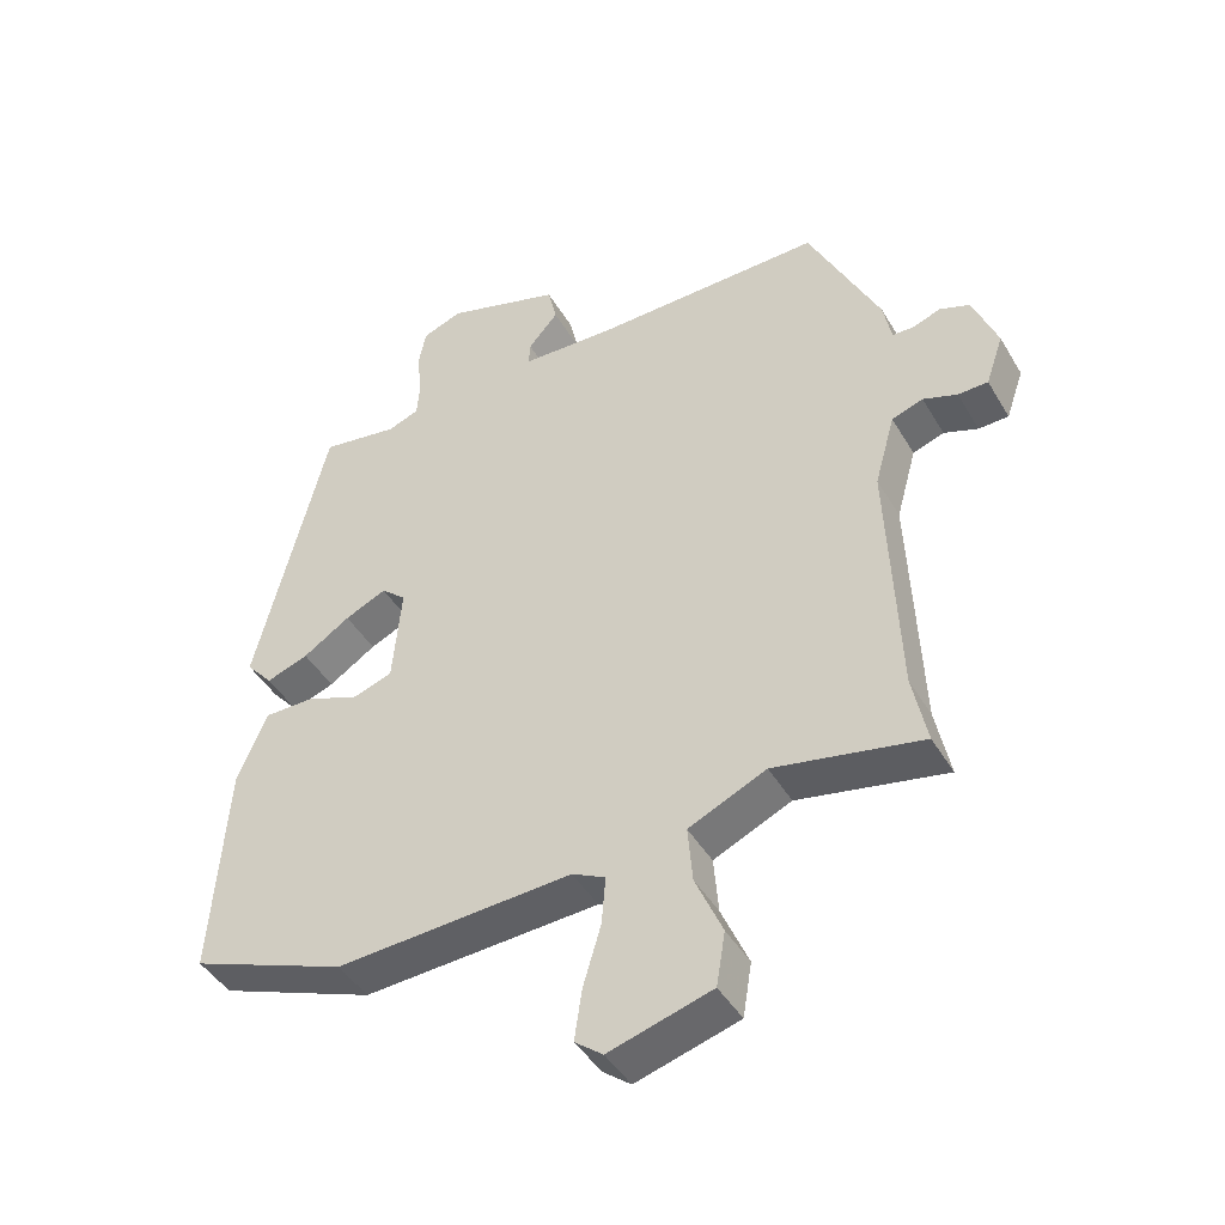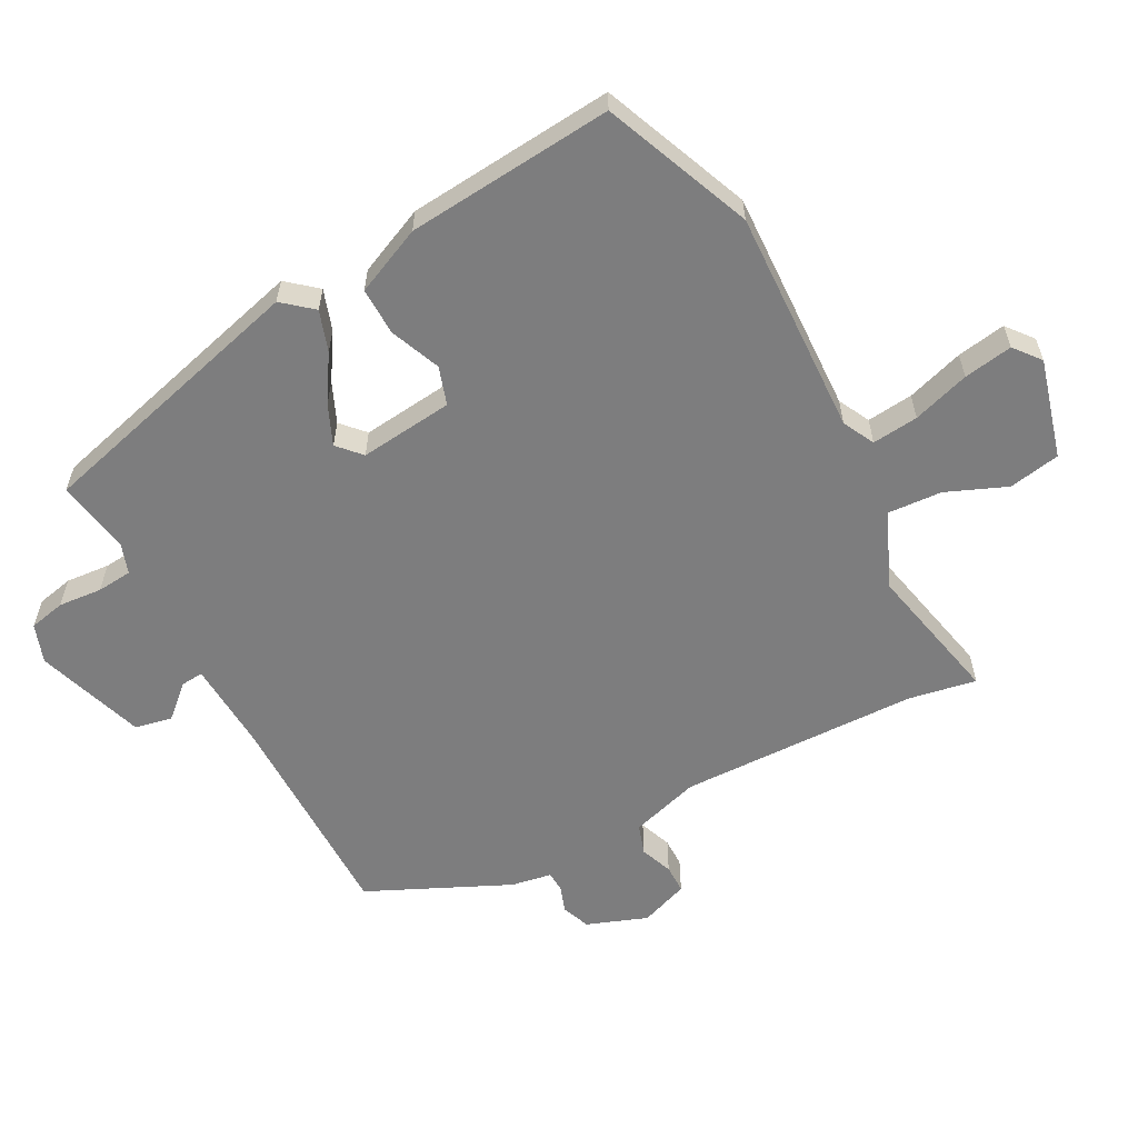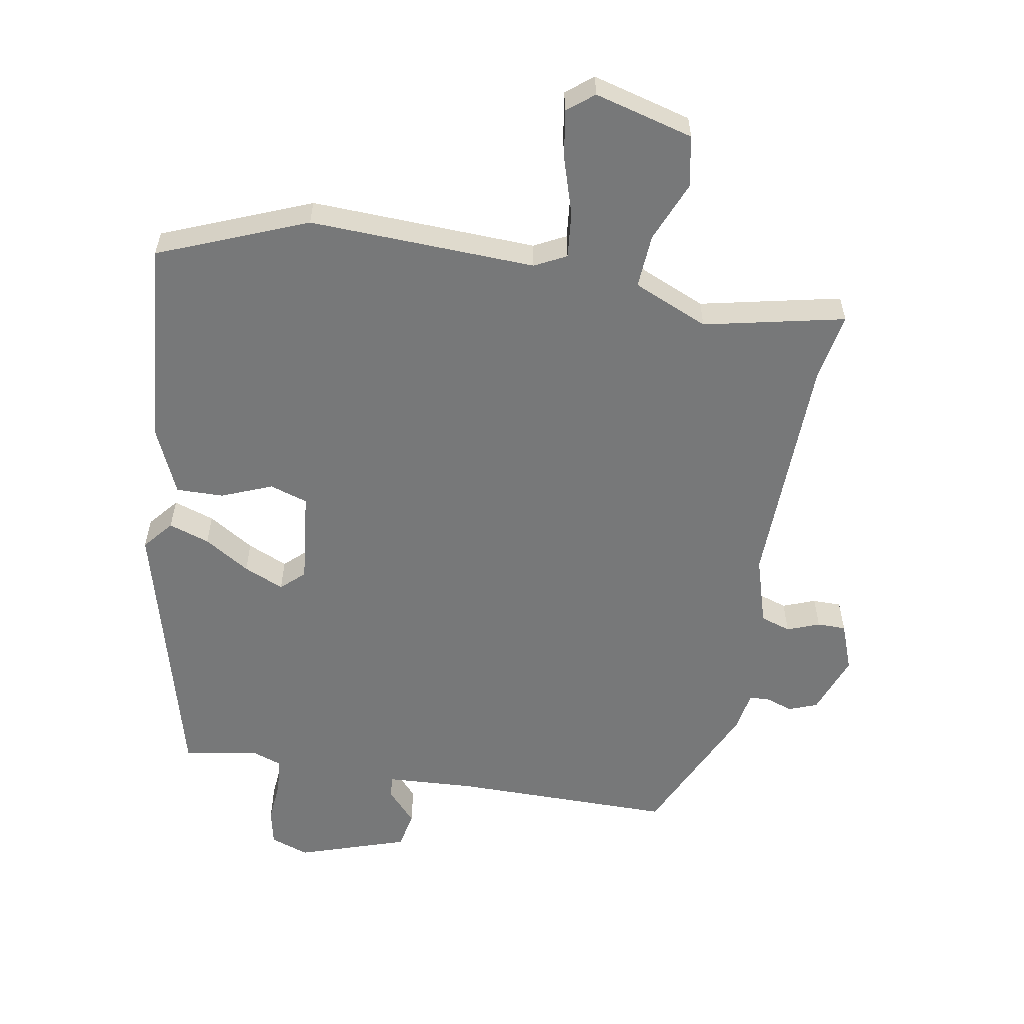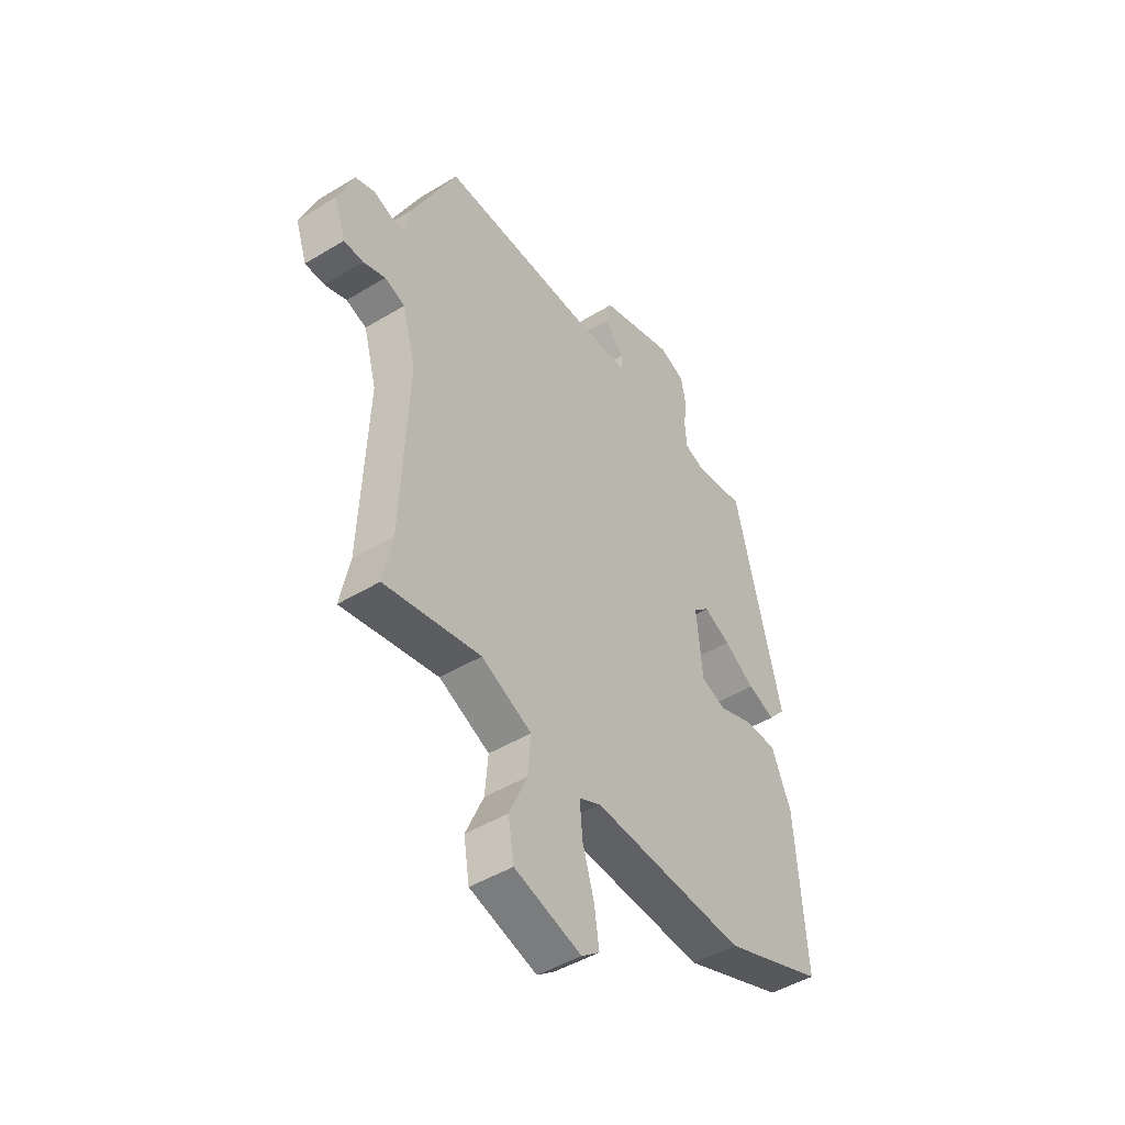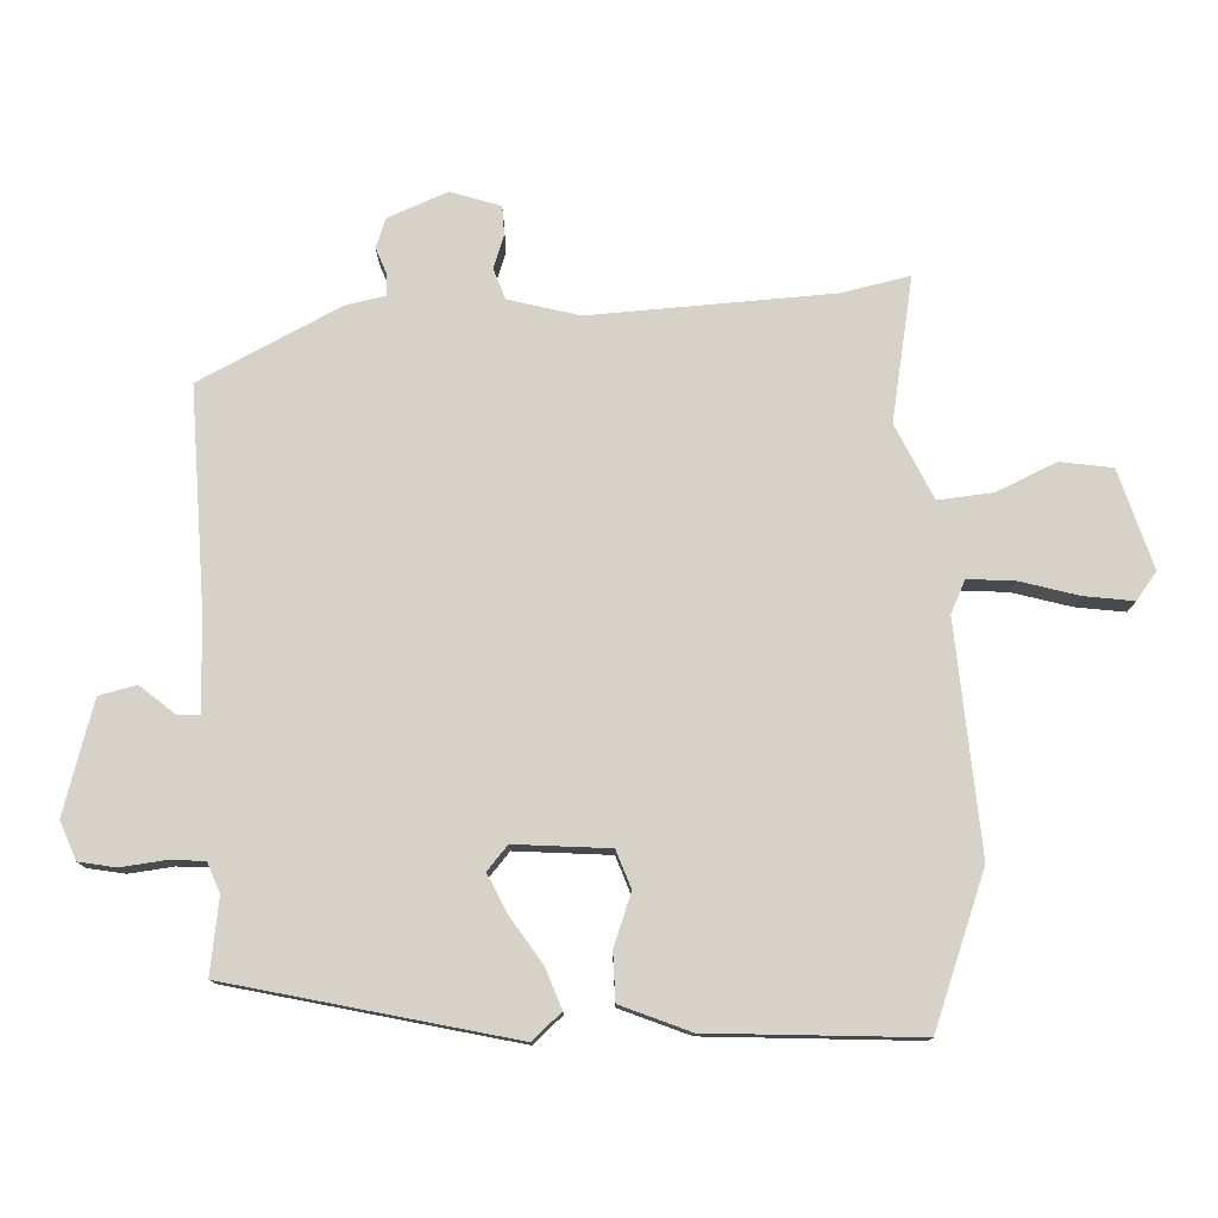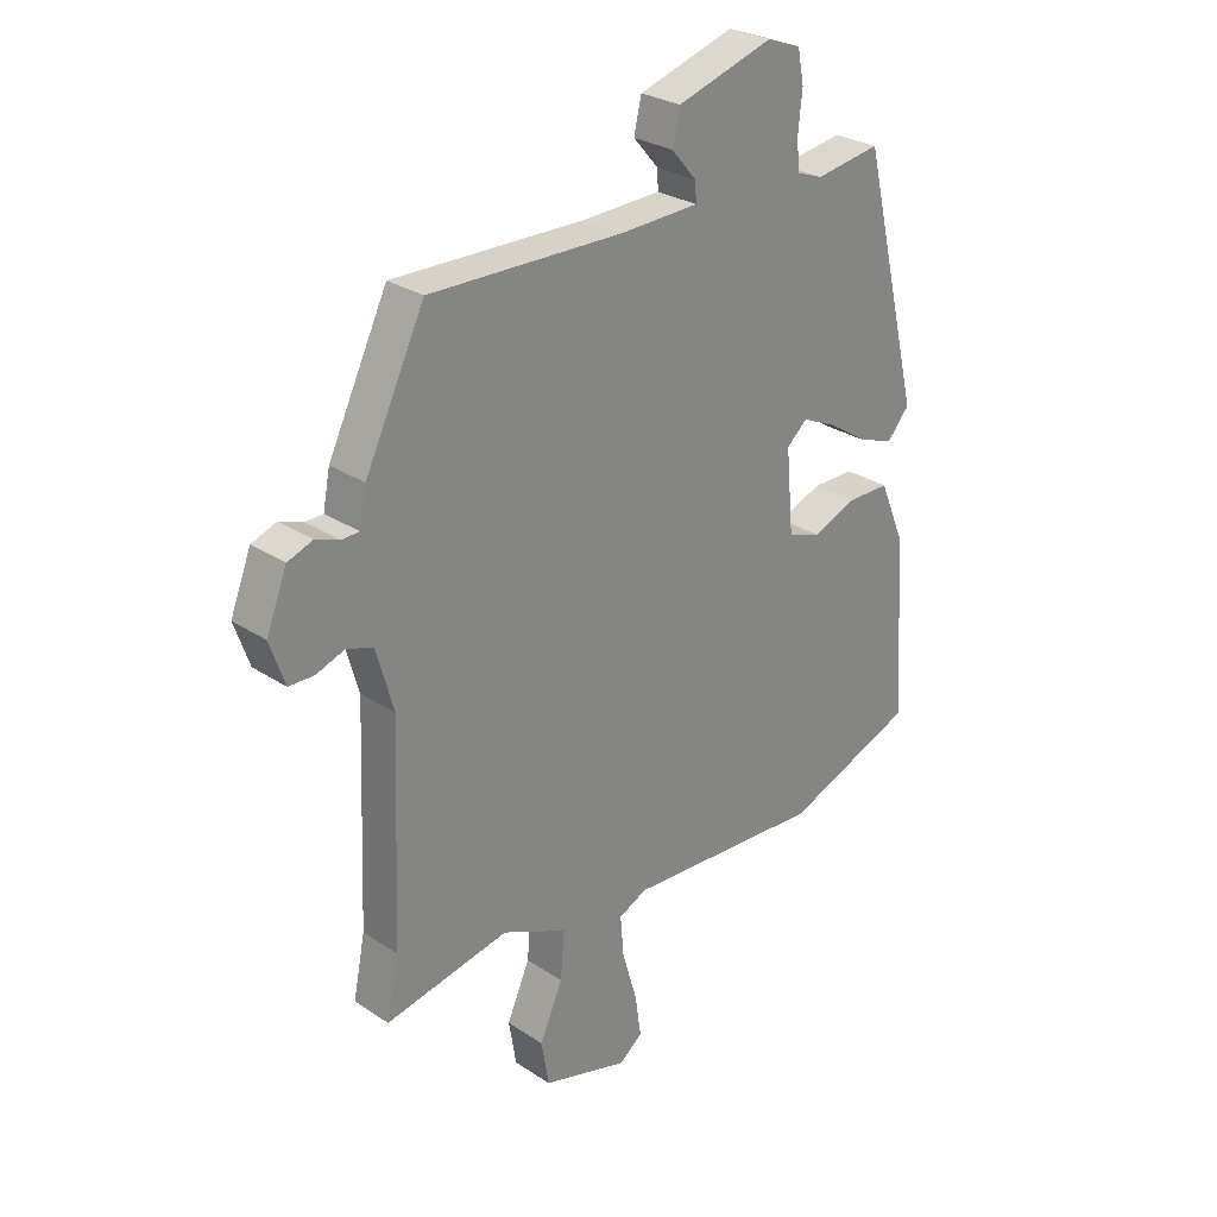
<metadata>
{"format":"obj","ext":"obj","renderer":"f3d","projection":"perspective","resolution":1024,"background":"white","views":[{"elev":-44.2,"azim":-151.3,"up":"+Z"},{"elev":-59.1,"azim":119.1,"up":"+Y"},{"elev":-57.4,"azim":171.2,"up":"+Y"},{"elev":-46.7,"azim":-55.3,"up":"+Z"},{"elev":77.4,"azim":87.1,"up":"+Y"},{"elev":27.8,"azim":-44.7,"up":"+Z"}]}
</metadata>
<code>
v 0.566 0.07 -0.475
v 0.337 0.07 -0.563
v -0.01 0.07 -0.543
v -0.059 0.07 -0.567
v -0.053 0.07 -0.638
v -0.027 0.07 -0.726
v -0.016 0.07 -0.801
v -0.057 0.07 -0.833
v -0.208 0.07 -0.789
v -0.221 0.07 -0.71
v -0.181 0.07 -0.618
v -0.174 0.07 -0.535
v -0.288 0.07 -0.483
v -0.505 0.07 -0.526
v -0.484 0.07 -0.422
v -0.469 0.07 -0.055
v -0.499 0.07 0.052
v -0.545 0.07 0.068
v -0.595 0.07 0.05
v -0.639 0.07 0.051
v -0.665 0.07 0.126
v -0.629 0.07 0.218
v -0.585 0.07 0.234
v -0.544 0.07 0.219
v -0.513 0.07 0.22
v -0.501 0.07 0.282
v -0.397 0.07 0.497
v -0.06 0.07 0.49
v 0.078 0.07 0.495
v 0.076 0.07 0.529
v 0.032 0.07 0.58
v 0.045 0.07 0.637
v 0.213 0.07 0.689
v 0.272 0.07 0.667
v 0.283 0.07 0.611
v 0.276 0.07 0.544
v 0.28 0.07 0.49
v 0.326 0.07 0.473
v 0.44 0.07 0.491
v 0.545 0.07 0.063
v 0.506 0.07 0.018
v 0.444 0.07 0.04
v 0.375 0.07 0.085
v 0.314 0.07 0.113
v 0.278 0.07 0.081
v 0.291 0.07 -0.063
v 0.349 0.07 -0.083
v 0.427 0.07 -0.053
v 0.5 0.07 -0.053
v 0.544 0.07 -0.157
v 0.566 0 -0.475
v 0.337 0 -0.563
v -0.01 0 -0.543
v -0.059 0 -0.567
v -0.053 0 -0.638
v -0.027 0 -0.726
v -0.016 0 -0.801
v -0.057 0 -0.833
v -0.208 0 -0.789
v -0.221 0 -0.71
v -0.181 0 -0.618
v -0.174 0 -0.535
v -0.288 0 -0.483
v -0.505 0 -0.526
v -0.484 0 -0.422
v -0.469 0 -0.055
v -0.499 0 0.052
v -0.545 0 0.068
v -0.595 0 0.05
v -0.639 0 0.051
v -0.665 0 0.126
v -0.629 0 0.218
v -0.585 0 0.234
v -0.544 0 0.219
v -0.513 0 0.22
v -0.501 0 0.282
v -0.397 0 0.497
v -0.06 0 0.49
v 0.078 0 0.495
v 0.076 0 0.529
v 0.032 0 0.58
v 0.045 0 0.637
v 0.213 0 0.689
v 0.272 0 0.667
v 0.283 0 0.611
v 0.276 0 0.544
v 0.28 0 0.49
v 0.326 0 0.473
v 0.44 0 0.491
v 0.545 0 0.063
v 0.506 0 0.018
v 0.444 0 0.04
v 0.375 0 0.085
v 0.314 0 0.113
v 0.278 0 0.081
v 0.291 0 -0.063
v 0.349 0 -0.083
v 0.427 0 -0.053
v 0.5 0 -0.053
v 0.544 0 -0.157
f 47 48 49 50
f 46 47 50 1
f 40 41 42 43
f 38 39 40 43
f 37 38 43 44
f 33 34 35 36
f 33 36 37
f 30 31 32 33
f 29 30 33 37
f 28 29 37 44
f 25 26 27 28
f 21 22 23 24
f 21 24 25
f 18 19 20 21
f 17 18 21 25
f 16 17 25 28
f 13 14 15
f 13 15 16 28
f 8 9 10 11
f 8 11 12
f 5 6 7 8
f 4 5 8 12
f 3 4 12 13
f 46 1 2 3
f 45 46 3 13
f 28 44 45
f 13 28 45
f 100 99 98 97
f 51 100 97 96
f 93 92 91 90
f 93 90 89 88
f 94 93 88 87
f 86 85 84 83
f 87 86 83
f 83 82 81 80
f 87 83 80 79
f 94 87 79 78
f 78 77 76 75
f 74 73 72 71
f 75 74 71
f 71 70 69 68
f 75 71 68 67
f 78 75 67 66
f 65 64 63
f 78 66 65 63
f 61 60 59 58
f 62 61 58
f 58 57 56 55
f 62 58 55 54
f 63 62 54 53
f 53 52 51 96
f 63 53 96 95
f 95 94 78
f 95 78 63
f 1 51 52 2
f 2 52 53 3
f 3 53 54 4
f 4 54 55 5
f 5 55 56 6
f 6 56 57 7
f 7 57 58 8
f 8 58 59 9
f 9 59 60 10
f 10 60 61 11
f 11 61 62 12
f 12 62 63 13
f 13 63 64 14
f 14 64 65 15
f 15 65 66 16
f 16 66 67 17
f 17 67 68 18
f 18 68 69 19
f 19 69 70 20
f 20 70 71 21
f 21 71 72 22
f 22 72 73 23
f 23 73 74 24
f 24 74 75 25
f 25 75 76 26
f 26 76 77 27
f 27 77 78 28
f 28 78 79 29
f 29 79 80 30
f 30 80 81 31
f 31 81 82 32
f 32 82 83 33
f 33 83 84 34
f 34 84 85 35
f 35 85 86 36
f 36 86 87 37
f 37 87 88 38
f 38 88 89 39
f 39 89 90 40
f 40 90 91 41
f 41 91 92 42
f 42 92 93 43
f 43 93 94 44
f 44 94 95 45
f 45 95 96 46
f 46 96 97 47
f 47 97 98 48
f 48 98 99 49
f 49 99 100 50
f 50 100 51 1

</code>
